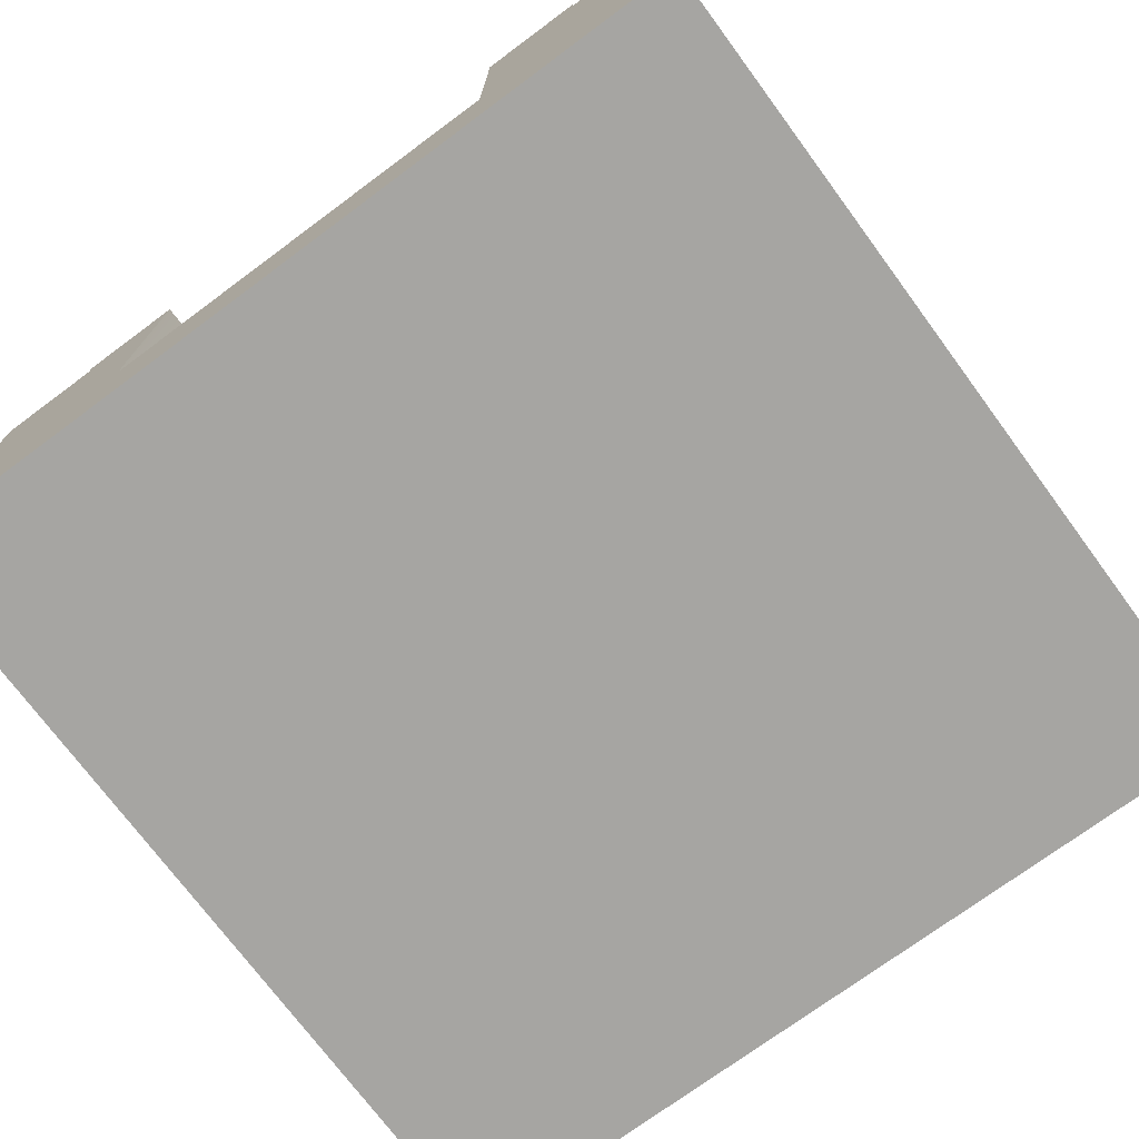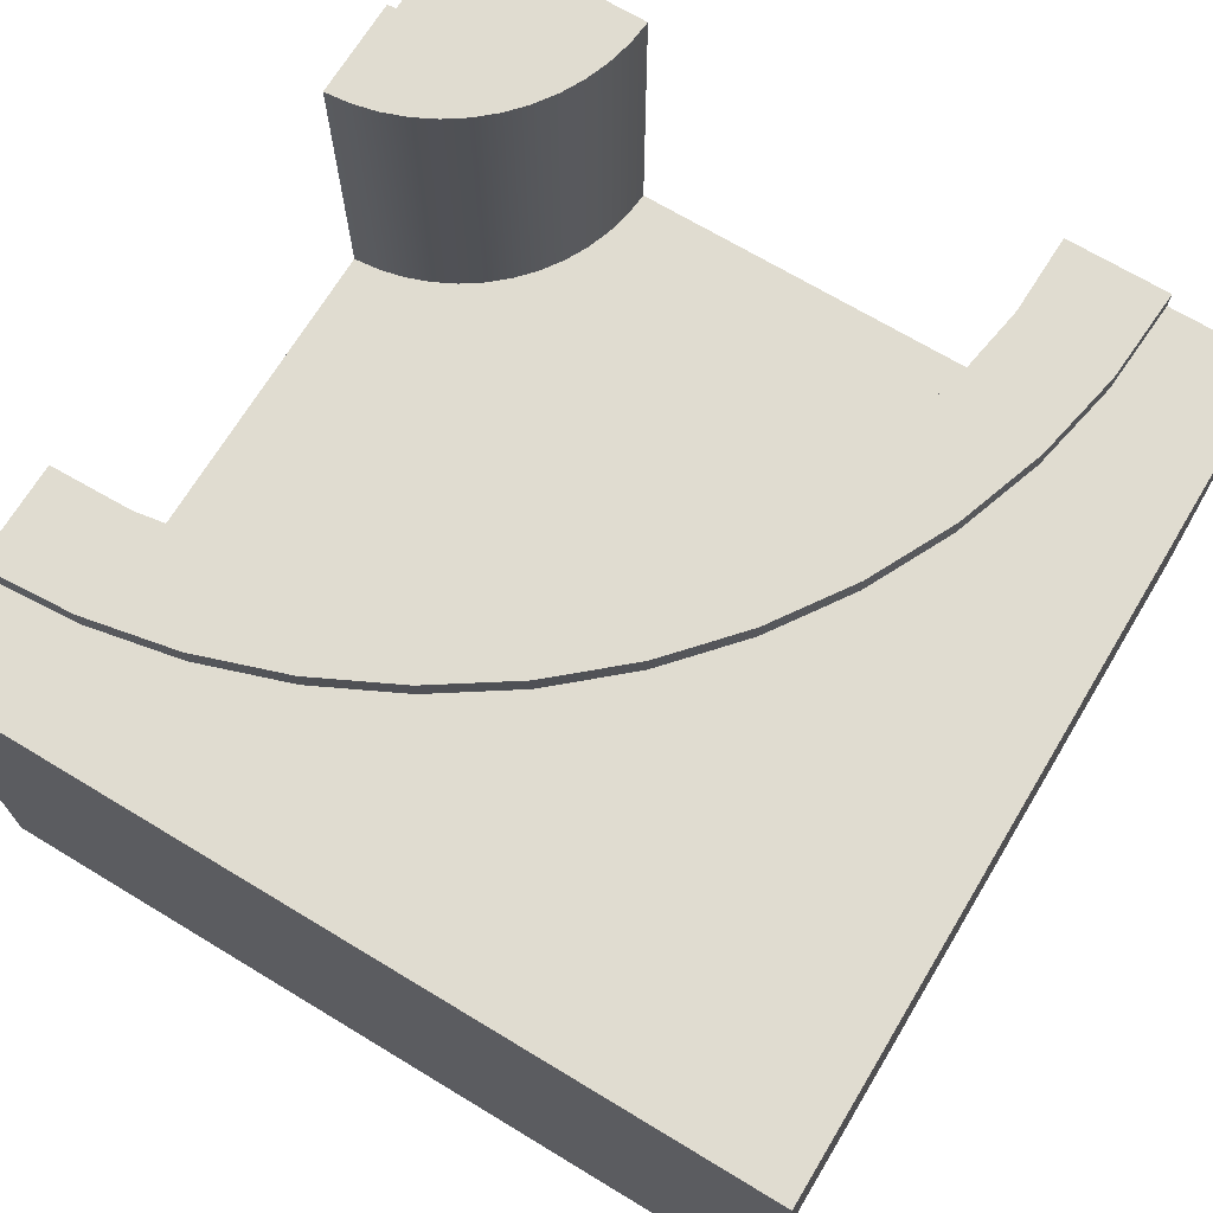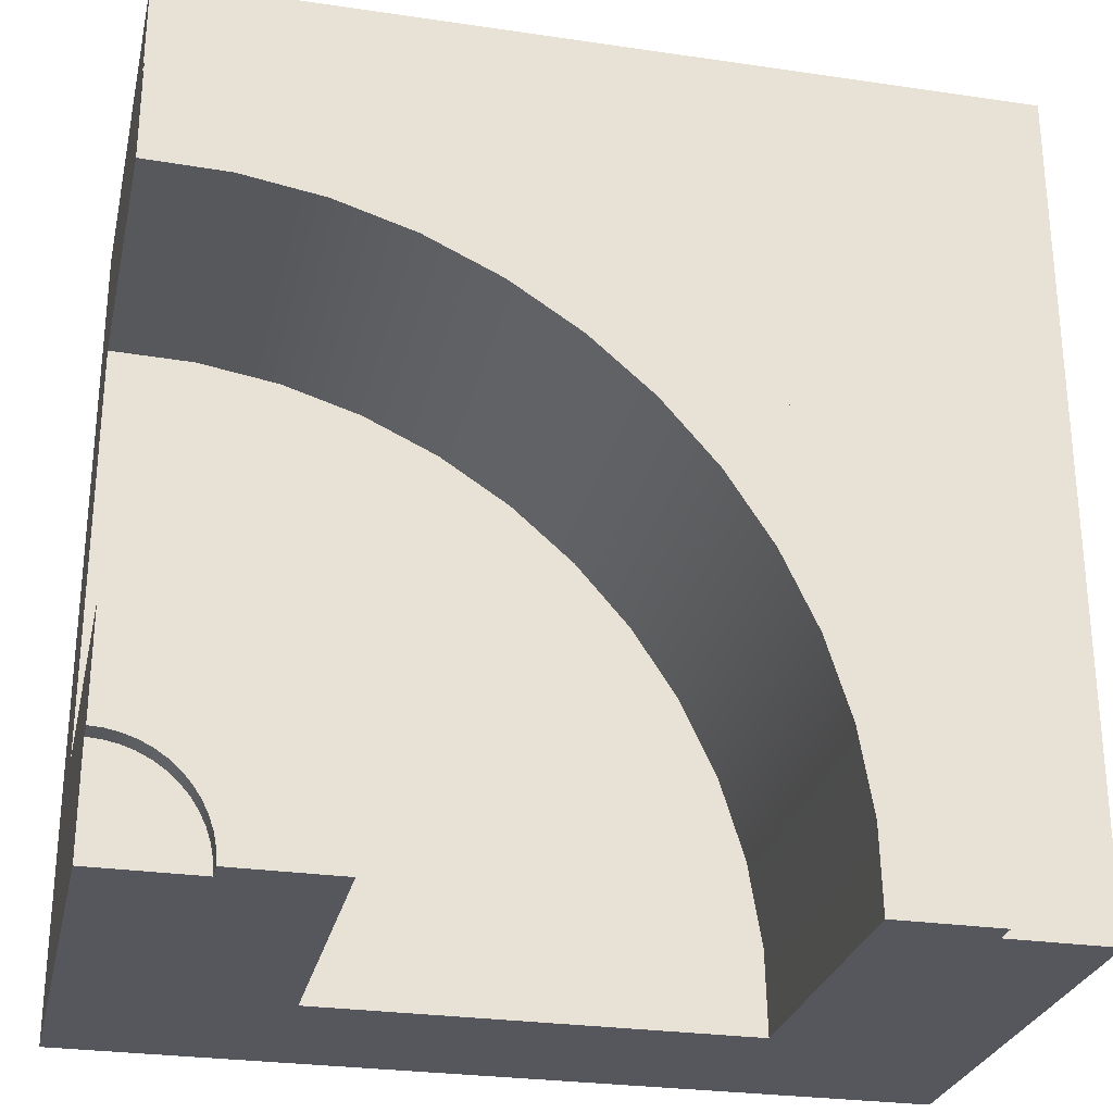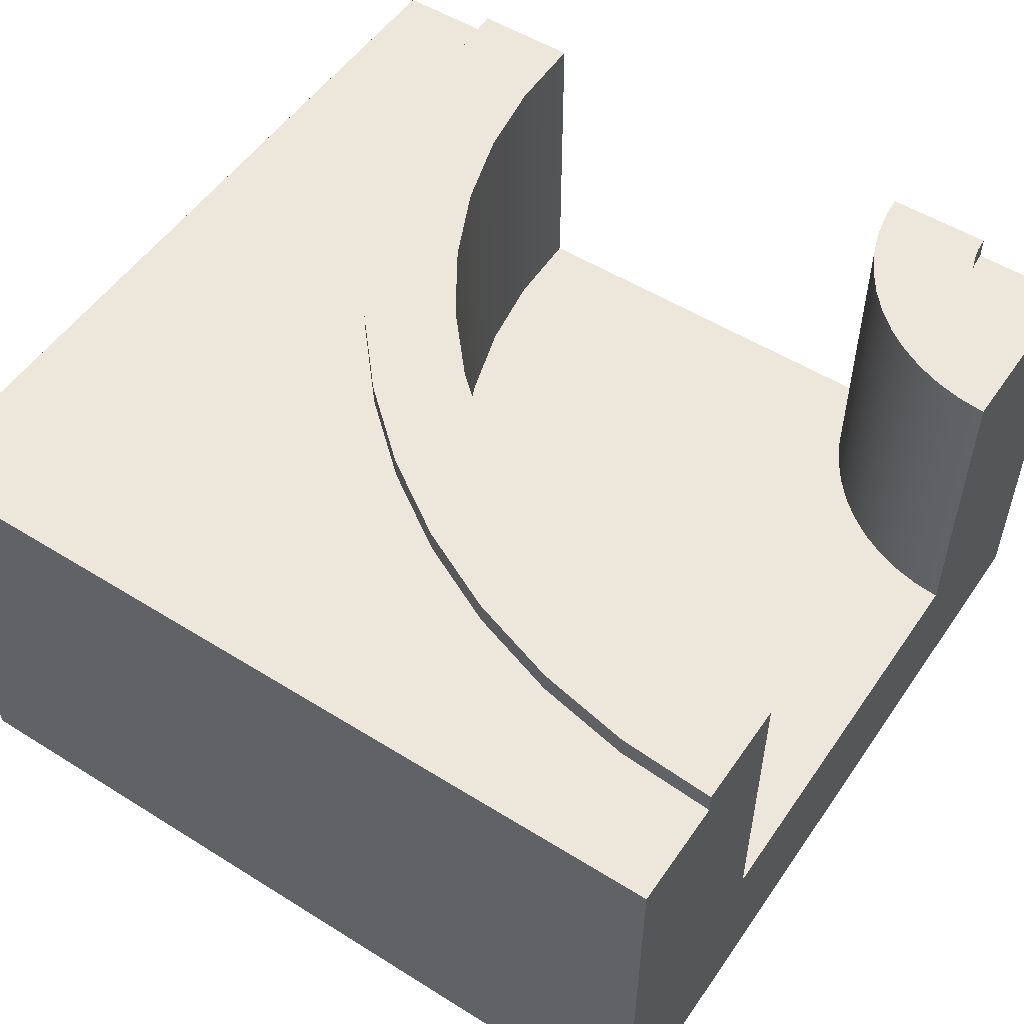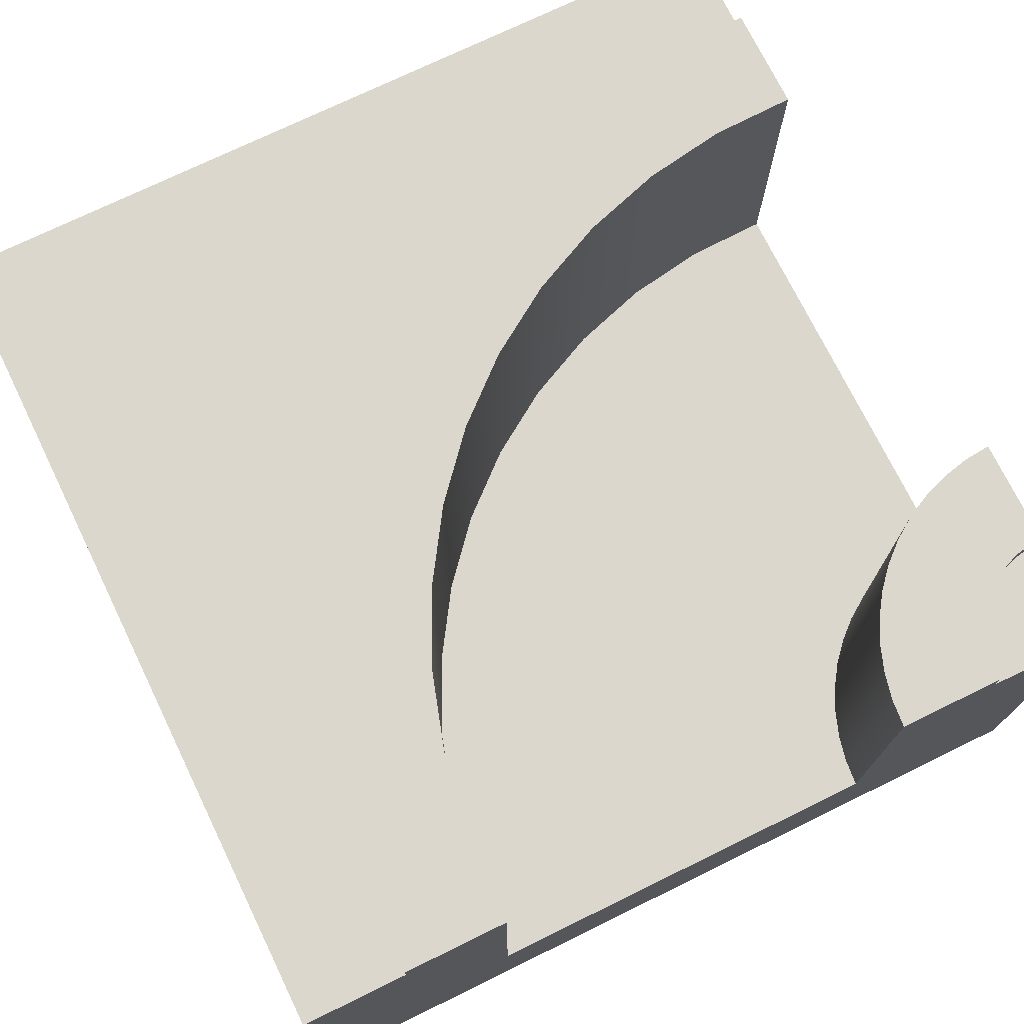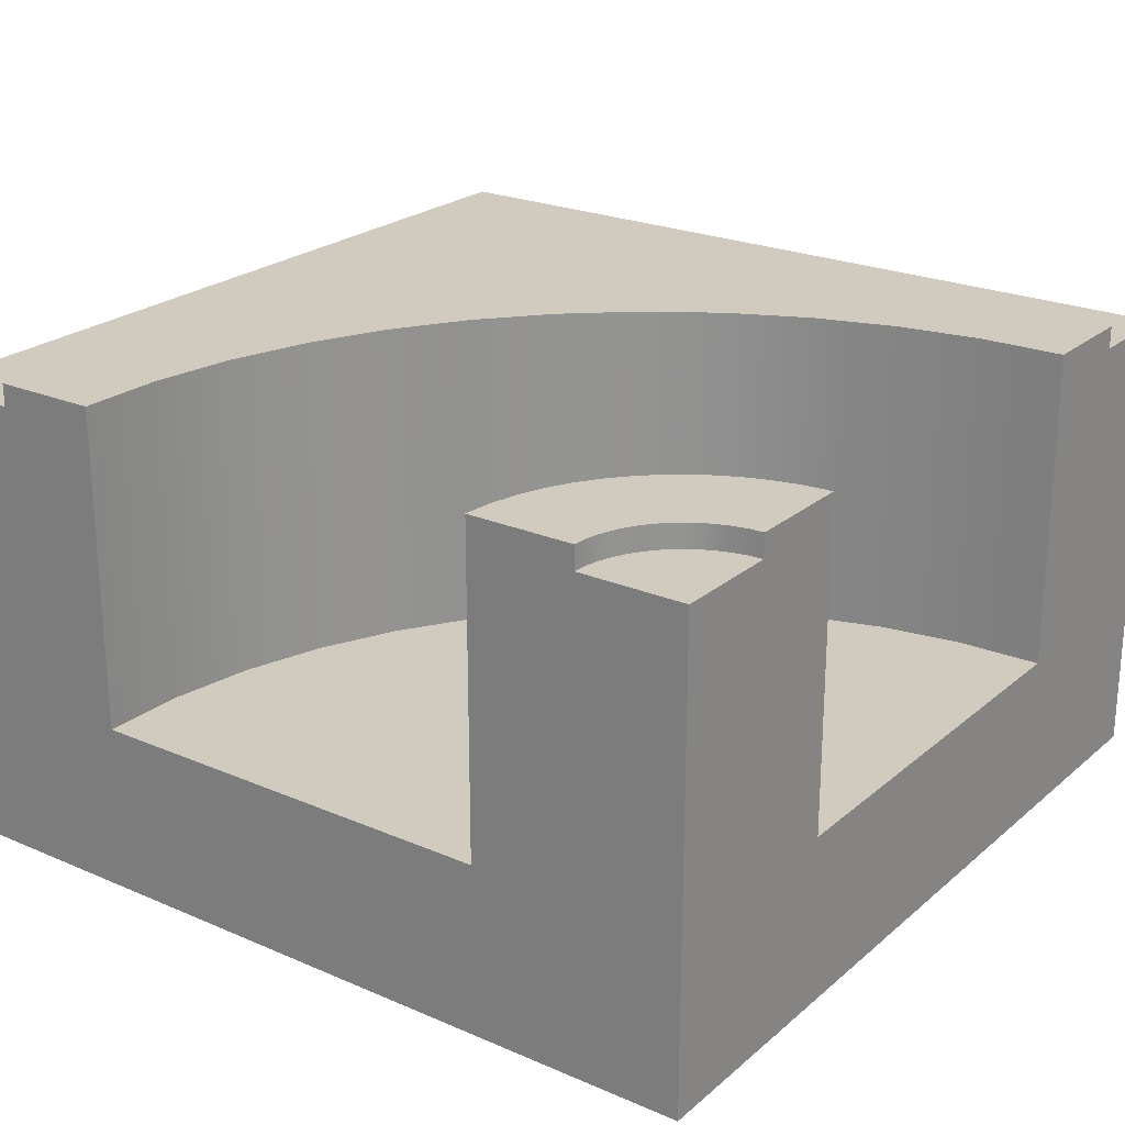
<metadata>
{"format":"obj","ext":"obj","renderer":"f3d","projection":"perspective","resolution":1024,"background":"white","views":[{"elev":-73.6,"azim":126.5,"up":"+Y"},{"elev":69.7,"azim":-58.9,"up":"+Y"},{"elev":-27.5,"azim":167.3,"up":"+Z"},{"elev":52.9,"azim":33.8,"up":"+Y"},{"elev":73.4,"azim":64.0,"up":"+Y"},{"elev":23.4,"azim":125.9,"up":"+Y"}]}
</metadata>
<code>
o roadTile_172
v 2.412 0.6 -2.549
v 2.477 0.6 -2.477
v 2.477 1.73 -2.477
v 2.412 1.73 -2.549
v 2.259 0.6 -2.903
v 2.25 0.6 -3
v 0.75 0.6 -3
v 0.7568 0.6 -2.702
v 0.8048 0.6 -2.408
v 0.8929 0.6 -2.123
v 1.02 0.6 -1.853
v 1.182 0.6 -1.603
v 1.378 0.6 -1.378
v 1.603 0.6 -1.182
v 1.853 0.6 -1.02
v 2.123 0.6 -0.8929
v 2.408 0.6 -0.8048
v 2.702 0.6 -0.7568
v 3 0.6 -0.75
v 3 0.6 -2.25
v 2.903 0.6 -2.259
v 2.808 0.6 -2.28
v 2.717 0.6 -2.313
v 2.63 0.6 -2.357
v 2.549 0.6 -2.412
v 2.357 0.6 -2.63
v 2.313 0.6 -2.717
v 2.28 0.6 -2.808
v 2.259 1.73 -2.903
v 2.25 1.73 -3
v 2.28 1.73 -2.808
v 2.313 1.73 -2.717
v 2.357 1.73 -2.63
v 3 1.73 -2.25
v 3 1.73 -2.625
v 2.951 1.73 -2.628
v 2.903 1.73 -2.638
v 2.856 1.73 -2.654
v 2.812 1.73 -2.675
v 2.772 1.73 -2.702
v 2.735 1.73 -2.735
v 2.702 1.73 -2.772
v 2.675 1.73 -2.812
v 2.654 1.73 -2.856
v 2.638 1.73 -2.903
v 2.628 1.73 -2.951
v 2.625 1.73 -3
v 2.549 1.73 -2.412
v 2.63 1.73 -2.357
v 2.717 1.73 -2.313
v 2.808 1.73 -2.28
v 2.903 1.73 -2.259
v 3 0 -0.375
v 3 0 -2.625
v 3 1.65 -2.625
v 3 0.3 -2.25
v 3 0.3 -0.75
v 3 1.73 -0.75
v 3 1.73 -0.375
v 3 1.65 -0.375
v 2.625 0 -3
v 3 0 -3
v 3 0 0
v 0 0 0
v 0 0 -3
v 0.375 0 -3
v 2.625 1.65 -3
v 3 1.65 -3
v 0.375 1.65 -3
v 0.375 1.73 -3
v 0.75 1.73 -3
v 0.75 0.3 -3
v 2.25 0.3 -3
v 0 1.65 -3
v 3 1.65 0
v 2.657 1.65 -0.3975
v 2.321 1.65 -0.4644
v 1.995 1.65 -0.5748
v 1.688 1.65 -0.7267
v 1.402 1.65 -0.9174
v 1.144 1.65 -1.144
v 0.9174 1.65 -1.402
v 0.7267 1.65 -1.688
v 0.5748 1.65 -1.995
v 0.4644 1.65 -2.321
v 0.3975 1.65 -2.657
v 0 1.65 0
v 2.657 1.73 -0.3975
v 0.3975 1.73 -2.657
v 0.4644 1.73 -2.321
v 0.5748 1.73 -1.995
v 0.7267 1.73 -1.688
v 0.9174 1.73 -1.402
v 1.144 1.73 -1.144
v 1.402 1.73 -0.9174
v 1.688 1.73 -0.7267
v 1.995 1.73 -0.5748
v 2.321 1.73 -0.4644
v 2.702 1.73 -0.7568
v 2.408 1.73 -0.8048
v 2.123 1.73 -0.8929
v 1.853 1.73 -1.02
v 1.603 1.73 -1.182
v 1.378 1.73 -1.378
v 1.182 1.73 -1.603
v 1.02 1.73 -1.853
v 0.8929 1.73 -2.123
v 0.8048 1.73 -2.408
v 0.7568 1.73 -2.702
v 2.628 1.65 -2.951
v 2.638 1.65 -2.903
v 2.654 1.65 -2.856
v 2.675 1.65 -2.812
v 2.702 1.65 -2.772
v 2.735 1.65 -2.735
v 2.772 1.65 -2.702
v 2.812 1.65 -2.675
v 2.856 1.65 -2.654
v 2.903 1.65 -2.638
v 2.951 1.65 -2.628
f 53 54 57
f 61 66 73
f 76 88 98 77
f 33 43 44 32
f 45 46 29 31
f 107 108 90 91
f 40 41 3 48
f 101 102 96 97
f 86 89 70 69
f 85 90 89 86
f 70 89 109 71
f 84 91 90 85
f 83 92 91 84
f 46 47 30 29
f 33 4 42 43
f 3 41 42 4
f 40 48 49 39
f 38 39 49 50
f 36 37 51 52
f 37 38 50 51
f 54 55 20
f 55 35 34
f 54 20 56
f 34 20 55
f 59 60 58
f 60 53 19
f 19 53 57
f 19 58 60
f 54 56 57
f 81 94 93 82
f 66 69 7
f 69 70 71
f 66 7 72
f 71 7 69
f 47 67 30
f 67 61 6
f 6 61 73
f 6 30 67
f 66 72 73
f 78 97 96 79
f 79 96 95 80
f 80 95 94 81
f 60 59 88 76
f 82 93 92 83
f 59 58 99 88
f 88 99 100 98
f 98 100 101 97
f 93 105 106 92
f 102 103 95 96
f 94 104 105 93
f 103 104 94 95
f 106 107 91 92
f 32 44 45 31
f 35 36 52 34
f 108 109 89 90
f 31 28 27 32
f 30 6 5 29
f 29 5 28 31
f 32 27 26 33
f 33 26 1 4
f 77 98 97 78
f 4 1 2 3
f 58 19 18 99
f 99 18 17 100
f 100 17 16 101
f 101 16 15 102
f 102 15 14 103
f 103 14 13 104
f 104 13 12 105
f 105 12 11 106
f 106 11 10 107
f 107 10 9 108
f 108 9 8 109
f 109 8 7 71
f 67 47 46 110
f 110 46 45 111
f 111 45 44 112
f 112 44 43 113
f 113 43 42 114
f 114 42 41 115
f 115 41 40 116
f 116 40 39 117
f 117 39 38 118
f 118 38 37 119
f 119 37 36 120
f 120 36 35 55
f 52 21 20 34
f 51 22 21 52
f 50 23 22 51
f 49 24 23 50
f 48 25 24 49
f 3 2 25 48
f 19 20 21 18
f 18 21 22 17
f 16 23 24 15
f 15 24 25 14
f 14 25 2 13
f 26 11 12 1
f 9 10 27 28
f 17 22 23 16
f 27 10 11 26
f 28 5 8 9
f 7 8 5 6
f 1 12 13 2
f 7 6 73 72
f 20 19 57 56
f 81 82 87
f 119 120 68
f 66 61 54
f 61 62 54
f 53 63 64
f 64 65 66
f 87 75 77
f 75 60 76
f 75 76 77
f 69 74 86
f 74 87 85
f 86 74 85
f 87 77 78
f 84 85 87
f 87 78 79
f 87 79 80
f 83 84 87
f 82 83 87
f 87 80 81
f 53 64 66 54
f 74 65 64 87
f 68 62 61 67
f 87 64 63 75
f 75 63 53 60
f 65 74 69 66
f 55 68 120
f 68 67 110
f 111 68 110
f 111 112 68
f 112 113 68
f 113 114 68
f 114 115 68
f 115 116 68
f 116 117 68
f 117 118 68
f 118 119 68
f 62 68 55 54

</code>
